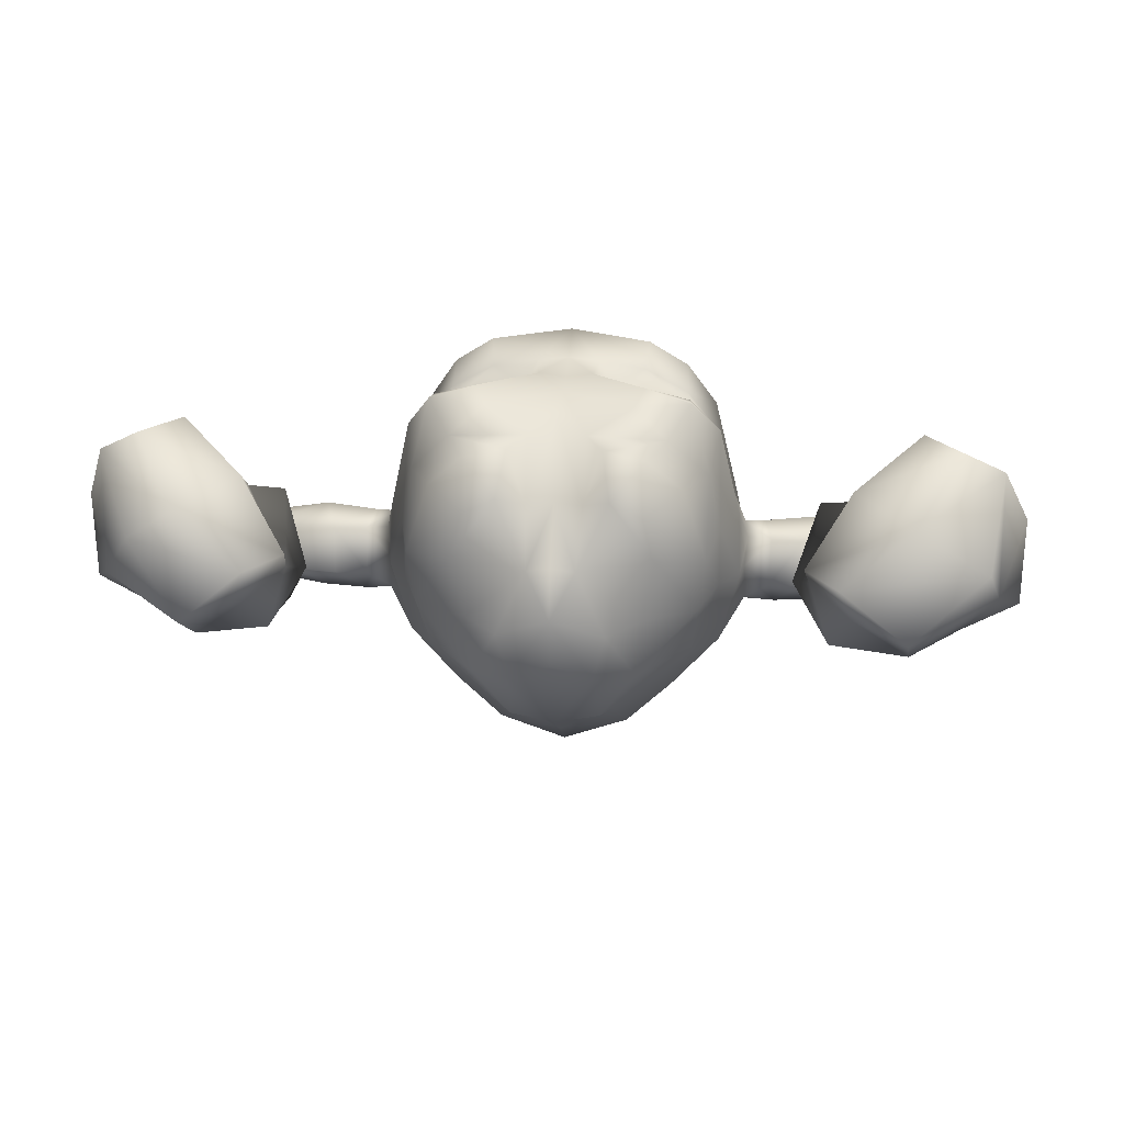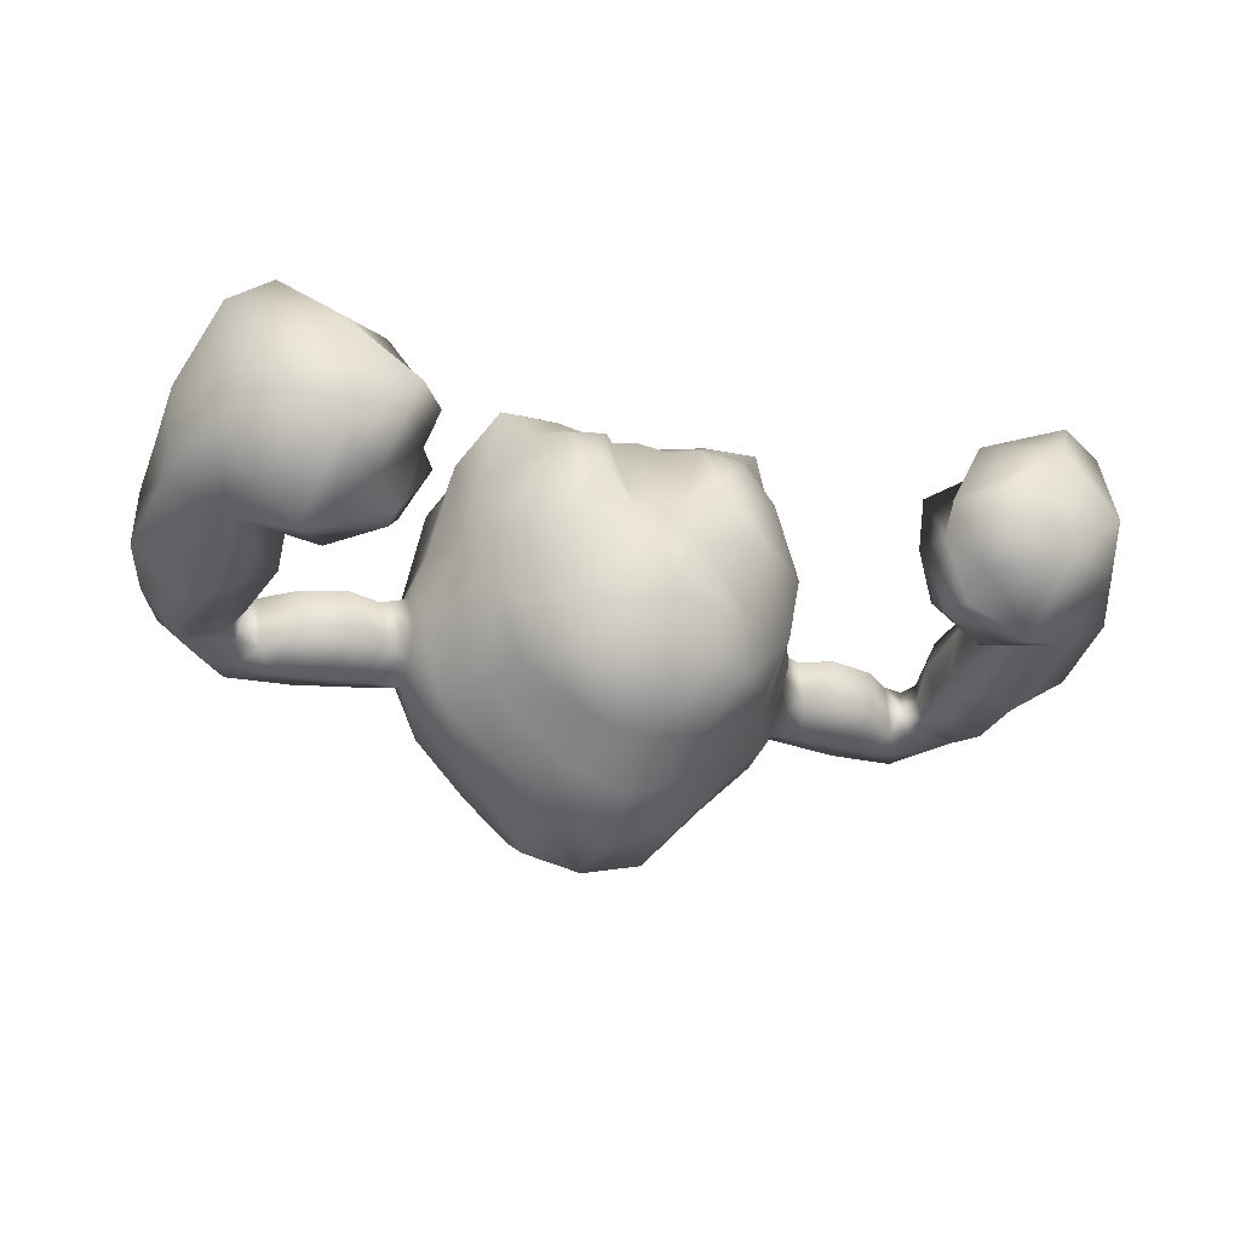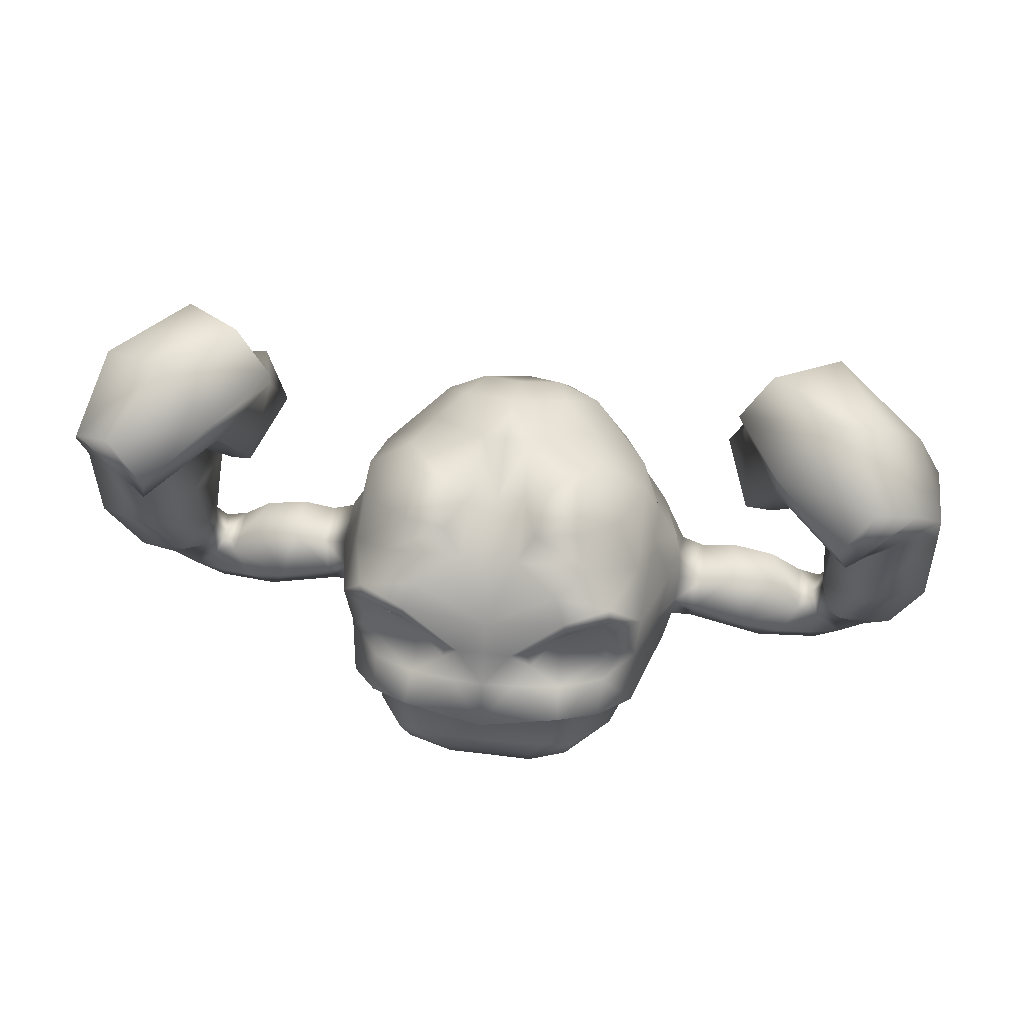
<metadata>
{"format":"obj","ext":"obj","renderer":"f3d","projection":"perspective","resolution":1024,"background":"white","views":[{"elev":19.7,"azim":-174.8,"up":"+Z"},{"elev":-22.1,"azim":158.6,"up":"+Z"},{"elev":38.2,"azim":9.2,"up":"+Y"}]}
</metadata>
<code>
o Mesh
v 0.1909 0.4581 0.4928
v 0.1822 0.5196 0.4415
v 0.2839 0.4354 0.4314
v 0.284 0.505 0.3832
v 0.354 0.3995 0.3282
v 0.356 0.533 0.3056
v 0.412 0.43 0.106
v 0.398 0.528 0.156
v 0.1719 0.7831 0.4178
v 0.2524 0.8274 0.3538
v 0.3695 0.6655 0.3335
v 0.3488 0.7634 0.2535
v 0.4183 0.636 0.122
v 0.376 0.746 0.1167
v 0.1793 0.4127 0.4487
v 0.2348 0.3935 0.41
v 0.302 0.3395 0.2968
v 0.3297 0.3614 0.18
v 0.1571 0.3432 0.4658
v 0.2186 0.3263 0.4401
v 0.2983 0.2727 0.2869
v 0.3308 0.2896 0.1849
v 0.322 0.3275 0.09671
v 0.1134 0.2651 0.4314
v 0.2006 0.2659 0.409
v 0.2299 0.2313 0.312
v 0.2634 0.2079 0.2008
v 0.2827 0.2198 0.04988
v 0.06888 0.8367 0.3637
v 0.2091 0.9144 0.3303
v 0.2918 0.8863 0.2548
v 0.3468 0.8825 0.08667
v 1.394e-16 0.9117 0.2262
v 0.06568 0.9158 0.2218
v 0.2337 0.9719 0.112
v 0.0569 0.9986 0.09077
v 0.103 0.1893 0.3721
v 0.1311 0.1339 0.2558
v 0.1374 0.1273 0.006117
v 0.1252 1.018 -0.05672
v 0.2037 0.9418 -0.04453
v 0.3302 0.8632 -0.0402
v 0.3754 0.7374 -0.02298
v 0.4229 0.6605 -0.02136
v 0.4174 0.373 -0.056
v 0.3317 0.286 -0.068
v 0.23 0.2098 -0.09318
v 0.112 0.1558 -0.1188
v 0.09755 0.9965 -0.17
v 0.191 0.9493 -0.1723
v 0.274 0.8438 -0.1679
v 0.3116 0.744 -0.196
v 0.3759 0.638 -0.2
v 0.3752 0.5387 -0.2281
v 0.3657 0.416 -0.216
v 0.2119 0.2919 -0.2163
v 0.17 0.2119 -0.2108
v 0.124 0.314 -0.3347
v 0.2418 0.3907 -0.3308
v 0.2601 0.5142 -0.3374
v 0.2644 0.6563 -0.314
v 0.1058 0.8964 -0.302
v 0.1268 0.734 -0.35
v 0.1554 0.6457 -0.4204
v 0.138 0.4786 -0.4649
v 1.923e-17 0.636 -0.479
v -2.729e-18 0.4716 -0.4939
v 1.161e-16 0.4329 0.5152
v 1.062e-16 0.3958 0.4717
v 1.216e-16 0.5254 0.4675
v 1.361e-16 0.6855 0.426
v 1.282e-16 0.6066 0.4405
v 1.465e-16 0.8035 0.3929
v 0.07451 0.5224 0.4591
v 0.0649 0.6113 0.4501
v 0.1788 0.5372 0.3885
v 0.2945 0.5482 0.349
v 0.325 0.5638 0.336
v 0.1808 0.6546 0.4102
v 0.2712 0.6835 0.3768
v 0.3091 0.6496 0.3641
v 0.1096 0.5423 0.4015
v 0.09883 0.5948 0.4126
v 0.1952 0.7287 0.449
v 0.2022 0.6841 0.4338
v 0.2995 0.7259 0.4232
v 0.3027 0.7715 0.4268
v 0.1091 0.9064 0.3479
v 0.1291 0.966 0.2474
v 0.2052 0.9672 0.2116
v 0.138 0.384 -0.4181
v 0.4261 0.4521 0.04391
v 0.4335 0.5144 0.06445
v 0.4408 0.577 0.04282
v 0.4336 0.603 -0.023
v 0.4294 0.4334 -0.04566
v 0.4364 0.588 -0.1056
v 0.4305 0.5157 -0.1359
v 0.4204 0.4501 -0.1135
v 0.7998 0.3762 -0.01082
v 0.7849 0.4176 0.02167
v 0.7988 0.4841 0.02749
v 0.7835 0.515 -0.02824
v 0.8024 0.3867 -0.08314
v 0.7953 0.5261 -0.08332
v 0.7825 0.4707 -0.1214
v 0.7952 0.4178 -0.1295
v 0.8611 0.4164 0.002878
v 0.8764 0.4227 -0.06185
v 0.8576 0.4585 -0.1079
v 0.85 0.5683 0.1278
v 0.8041 0.6035 0.04788
v 0.8009 0.649 -0.06072
v 0.9779 0.5342 0.08125
v 1.012 0.5763 -0.01758
v 0.9288 0.615 -0.1073
v 0.9564 0.4747 -0.04291
v 0.916 0.5066 -0.09044
v 0.8192 0.5578 -0.07177
v 0.8074 0.5468 -0.0167
v 0.8227 0.5158 0.03904
v 0.9195 0.4645 0.02037
v 0.7113 0.4242 0.03623
v 0.7487 0.5001 0.02834
v 0.7139 0.4813 -0.1317
v 0.7449 0.5272 -0.09583
v 0.4826 0.4896 0.05815
v 0.4977 0.5617 0.03292
v 0.4752 0.4388 0.02682
v 0.4784 0.4384 -0.06482
v 0.4694 0.4683 -0.1281
v 0.5094 0.522 -0.1383
v 0.4932 0.5933 -0.07309
v 0.6115 0.4532 0.05995
v 0.6147 0.5064 -0.1379
v 0.6749 0.5677 0.03099
v 0.5746 0.5843 0.03901
v 0.5705 0.6088 -0.06868
v 0.6708 0.5902 -0.0697
v 0.904 0.6949 0.1988
v 0.8127 0.7402 0.09467
v 0.7704 0.7765 -0.02231
v 1.047 0.691 0.144
v 1.068 0.7626 -0.006734
v 0.914 0.7817 -0.1021
v 0.9423 0.877 0.2198
v 0.8282 0.8905 0.1715
v 0.7898 0.9199 0.02482
v 1.055 0.8822 0.1645
v 1.044 0.9831 0.04474
v 0.9177 0.9906 -0.01904
v 0.7465 0.9835 0.224
v 0.7295 0.9748 -0.04215
v 1.048 0.9871 0.2427
v 0.9831 1.121 0.1037
v 0.8013 1.07 -0.05662
v 0.836 0.9375 0.3833
v 0.6624 1.068 0.2989
v 0.5749 1.124 0.1298
v 0.9802 1.106 0.3853
v 0.9026 1.22 0.2196
v 0.7815 1.282 0.05061
v 0.8118 1.017 0.4378
v 0.6607 1.142 0.3439
v 0.5607 1.193 0.1827
v 0.8875 1.134 0.4338
v 0.7837 1.274 0.3022
v 0.6315 1.305 0.1787
v 0.6565 0.9536 0.2156
v 0.5914 1.019 0.01892
v 0.5959 1.001 0.2717
v 0.5398 1.072 0.1126
v 0.6689 1.139 0.05134
v 0.6224 1.118 -0.01521
v 0.6165 1.038 -0.008946
v 0.8839 0.9159 0.3077
v 0.6497 0.4112 -0.1247
v 0.6577 0.3846 -0.0684
v 0.6548 0.385 0.01319
v -0.1909 0.4581 0.4928
v -0.1822 0.5196 0.4415
v -0.2839 0.4354 0.4314
v -0.284 0.505 0.3832
v -0.354 0.3995 0.3282
v -0.356 0.533 0.3056
v -0.412 0.43 0.106
v -0.398 0.528 0.156
v -0.1719 0.7831 0.4178
v -0.2524 0.8274 0.3538
v -0.3695 0.6655 0.3335
v -0.3488 0.7634 0.2535
v -0.4183 0.636 0.122
v -0.376 0.746 0.1167
v -0.1793 0.4127 0.4487
v -0.2348 0.3935 0.41
v -0.302 0.3395 0.2968
v -0.3297 0.3614 0.18
v -0.1571 0.3432 0.4658
v -0.2186 0.3263 0.4401
v -0.2983 0.2727 0.2869
v -0.3308 0.2896 0.1849
v -0.322 0.3275 0.09671
v -0.1134 0.2651 0.4314
v -0.2006 0.2659 0.409
v -0.2299 0.2313 0.312
v -0.2634 0.2079 0.2008
v -0.2827 0.2198 0.04988
v -0.06888 0.8367 0.3637
v -0.2091 0.9144 0.3303
v -0.2918 0.8863 0.2548
v -0.3468 0.8825 0.08667
v -0.06568 0.9158 0.2218
v -0.2337 0.9719 0.112
v -0.0569 0.9986 0.09077
v -0.103 0.1893 0.3721
v -0.1311 0.1339 0.2558
v -0.1374 0.1273 0.006117
v -0.1252 1.018 -0.05672
v -0.2037 0.9418 -0.04453
v -0.3302 0.8632 -0.0402
v -0.3754 0.7374 -0.02298
v -0.4229 0.6605 -0.02136
v -0.4174 0.373 -0.056
v -0.3317 0.286 -0.068
v -0.23 0.2098 -0.09318
v -0.112 0.1558 -0.1188
v -0.09755 0.9965 -0.17
v -0.191 0.9493 -0.1723
v -0.274 0.8438 -0.1679
v -0.3116 0.744 -0.196
v -0.3759 0.638 -0.2
v -0.3752 0.5387 -0.2281
v -0.3657 0.416 -0.216
v -0.2119 0.2919 -0.2163
v -0.17 0.2119 -0.2108
v -0.124 0.314 -0.3347
v -0.2418 0.3907 -0.3308
v -0.2601 0.5142 -0.3374
v -0.2644 0.6563 -0.314
v -0.1058 0.8964 -0.302
v -0.1268 0.734 -0.35
v -0.1554 0.6457 -0.4204
v -0.138 0.4786 -0.4649
v -0.07451 0.5224 0.4591
v -0.0649 0.6113 0.4501
v -0.1788 0.5372 0.3885
v -0.2945 0.5482 0.349
v -0.325 0.5638 0.336
v -0.1808 0.6546 0.4102
v -0.2712 0.6835 0.3768
v -0.3091 0.6496 0.3641
v -0.1096 0.5423 0.4015
v -0.09883 0.5948 0.4126
v -0.1952 0.7287 0.449
v -0.2022 0.6841 0.4338
v -0.2995 0.7259 0.4232
v -0.3027 0.7715 0.4268
v -0.1091 0.9064 0.3479
v -0.1291 0.966 0.2474
v -0.2052 0.9672 0.2116
v -0.138 0.384 -0.4181
v -0.4261 0.4521 0.04391
v -0.4335 0.5144 0.06445
v -0.4408 0.577 0.04282
v -0.4336 0.603 -0.023
v -0.4294 0.4334 -0.04566
v -0.4364 0.588 -0.1056
v -0.4305 0.5157 -0.1359
v -0.4204 0.4501 -0.1135
v -0.7998 0.3762 -0.01082
v -0.7849 0.4176 0.02167
v -0.7988 0.4841 0.02749
v -0.7835 0.515 -0.02824
v -0.8024 0.3867 -0.08314
v -0.7953 0.5261 -0.08332
v -0.7825 0.4707 -0.1214
v -0.7952 0.4178 -0.1295
v -0.8611 0.4164 0.002878
v -0.8764 0.4227 -0.06185
v -0.8576 0.4585 -0.1079
v -0.85 0.5683 0.1278
v -0.8041 0.6035 0.04788
v -0.8009 0.649 -0.06072
v -0.9779 0.5342 0.08125
v -1.012 0.5763 -0.01758
v -0.9288 0.615 -0.1073
v -0.9564 0.4747 -0.04291
v -0.916 0.5066 -0.09044
v -0.8192 0.5578 -0.07177
v -0.8074 0.5468 -0.0167
v -0.8227 0.5158 0.03904
v -0.9195 0.4645 0.02037
v -0.7113 0.4242 0.03623
v -0.7487 0.5001 0.02834
v -0.7139 0.4813 -0.1317
v -0.7449 0.5272 -0.09583
v -0.4826 0.4896 0.05815
v -0.4977 0.5617 0.03292
v -0.4752 0.4388 0.02682
v -0.4784 0.4384 -0.06482
v -0.4694 0.4683 -0.1281
v -0.5094 0.522 -0.1383
v -0.4932 0.5933 -0.07309
v -0.6115 0.4532 0.05995
v -0.6147 0.5064 -0.1379
v -0.6749 0.5677 0.03099
v -0.5746 0.5843 0.03901
v -0.5705 0.6088 -0.06868
v -0.6708 0.5902 -0.0697
v -0.904 0.6949 0.1988
v -0.8127 0.7402 0.09467
v -0.7704 0.7765 -0.02231
v -1.047 0.691 0.144
v -1.068 0.7626 -0.006734
v -0.914 0.7817 -0.1021
v -0.9423 0.877 0.2198
v -0.8282 0.8905 0.1715
v -0.7898 0.9199 0.02482
v -1.055 0.8822 0.1645
v -1.044 0.9831 0.04474
v -0.9177 0.9906 -0.01904
v -0.7465 0.9835 0.224
v -0.7295 0.9748 -0.04215
v -1.048 0.9871 0.2427
v -0.9831 1.121 0.1037
v -0.8013 1.07 -0.05662
v -0.836 0.9375 0.3833
v -0.6624 1.068 0.2989
v -0.5749 1.124 0.1298
v -0.9802 1.106 0.3853
v -0.952 1.217 0.1896
v -0.7815 1.282 0.05061
v -0.8118 1.017 0.4378
v -0.6607 1.142 0.3439
v -0.5607 1.193 0.1827
v -0.8875 1.134 0.4338
v -0.7837 1.274 0.3022
v -0.6315 1.305 0.1787
v -0.6565 0.9536 0.2156
v -0.5914 1.019 0.01892
v -0.5959 1.001 0.2717
v -0.5398 1.072 0.1126
v -0.6689 1.139 0.05134
v -0.6224 1.118 -0.01521
v -0.6165 1.038 -0.008946
v -0.8839 0.9159 0.3077
v -0.6497 0.4112 -0.1247
v -0.6577 0.3846 -0.0684
v -0.6548 0.385 0.01319
v -1.9e-05 0.3348 0.466
v -5.2e-05 0.2553 0.4138
v -9e-05 0.1931 0.3752
v -0.000136 0.1332 0.2582
v -0.000172 0.1082 0.03352
v -3.1e-05 1.008 0.103
v -0.000215 0.1422 -0.1011
v -0.000259 0.1702 -0.2255
v -0.000259 0.2702 -0.3372
v -0.000129 0.3503 -0.4349
v -0.000214 0.7573 -0.3995
v -0.000165 0.904 -0.32
v -6.1e-05 1.037 -0.01473
v -0.000105 1.018 -0.1284
v 0.1907 0.4593 0.4918
v -0.1907 0.4593 0.4918
g Geodude:Default
f 4 3 5 6
f 6 5 7 8
f 11 6 8 13
f 15 16 3 1
f 16 17 5 3
f 19 20 16 15
f 20 21 17 16
f 24 25 20 19
f 25 26 21 20
f 26 27 22 21
f 37 26 25 24
f 37 38 27 26
f 28 27 38 39
f 35 32 42 41
f 14 13 44 43
f 23 28 47 46
f 28 39 48 47
f 42 43 52 51
f 43 44 53 52
f 46 47 57 56
f 58 56 57
f 60 61 53 54
f 59 60 54 55
f 65 64 61 60
f 67 66 64 65
f 69 15 1 68
f 70 68 74
f 75 72 70 74
f 2 4 77 76
f 4 6 78 77
f 6 11 81 78
f 75 74 82 83
f 79 76 77 80
f 80 77 78 81
f 79 83 82 76
f 86 11 87
f 11 86 80 81
f 85 79 80 86
f 75 83 79 85
f 11 13 14 12
f 14 32 12
f 43 42 32 14
f 9 10 29
f 71 9 29 73
f 32 31 12
f 30 89 88
f 36 35 41 40
f 50 49 40 41
f 42 51 50 41
f 32 90 31
f 90 89 30
f 31 90 30
f 10 30 88
f 58 59 55 56
f 58 91 59
f 60 59 91 65
f 7 5 17 18
f 17 21 22 18
f 7 18 23
f 22 23 18
f 28 23 22 27
f 73 29 34 33
f 88 89 34
f 29 88 34
f 10 88 29
f 35 90 32
f 34 89 36
f 90 35 89
f 36 89 35
f 7 23 46 45
f 45 46 56 55
f 45 55 99 96
f 55 54 98 99
f 54 53 97 98
f 53 44 95 97
f 13 8 93 94
f 8 7 92 93
f 7 45 96 92
f 118 116 115 117
f 117 109 110 118
f 119 113 116 118
f 118 110 105 119
f 120 112 113 119
f 119 105 103 120
f 121 111 112 120
f 122 114 111 121
f 117 115 114 122
f 122 108 109 117
f 126 105 106 125
f 129 92 96 130
f 130 96 99 131
f 131 99 98 132
f 132 98 97 133
f 133 97 95
f 135 138 139
f 132 133 138 135
f 139 126 125 135
f 108 100 104 109
f 106 105 110 107
f 109 104 107 110
f 108 122 121 102
f 100 108 101
f 102 101 108
f 112 111 140 141
f 111 114 143 140
f 114 115 144 143
f 115 116 145 144
f 116 113 142 145
f 113 112 141 142
f 141 140 146 147
f 140 143 149 146
f 143 144 150 149
f 157 160 166 163
f 160 161 167 166
f 158 157 163 164
f 164 163 166 167
f 165 164 167 168
f 153 152 169 170
f 161 162 168 167
f 162 173 168
f 151 150 144 145
f 142 148 151 145
f 148 153 151
f 172 170 169 171
f 170 175 153
f 170 172 175
f 155 150 151 156
f 151 153 156
f 156 153 175
f 174 173 156
f 175 174 156
f 176 152 147 146
f 154 176 146 149
f 178 104 100 179
f 177 107 104 178
f 125 106 107 177
f 179 123 134
f 179 129 130 178
f 178 130 131 177
f 177 131 132 135
f 135 125 177
f 179 100 101 123
f 50 51 62
f 61 63 52 53
f 61 64 63
f 52 63 62 51
f 176 154 160 157
f 147 148 142 141
f 148 147 152
f 158 152 176 157
f 148 152 153
f 172 171 159
f 158 159 171
f 158 171 169 152
f 160 154 155 161
f 162 161 155
f 156 162 155
f 156 173 162
f 154 149 150 155
f 133 128 137 138
f 136 139 138 137
f 126 103 105
f 124 126 139 136
f 44 13 94 95
f 102 121 120 103
f 128 94 93 127
f 94 128 95
f 133 95 128
f 134 123 124 136
f 123 101 102 124
f 103 126 124
f 102 103 124
f 128 127 137
f 93 92 129 127
f 137 134 136
f 127 129 134
f 179 134 129
f 137 127 134
f 183 185 184 182
f 185 187 186 184
f 190 192 187 185
f 194 180 182 195
f 195 182 184 196
f 198 194 195 199
f 199 195 196 200
f 203 198 199 204
f 204 199 200 205
f 205 200 201 206
f 215 203 204 205
f 215 205 206 216
f 207 217 216 206
f 213 219 220 211
f 193 221 222 192
f 202 224 225 207
f 207 225 226 217
f 220 229 230 221
f 221 230 231 222
f 224 234 235 225
f 236 235 234
f 238 232 231 239
f 237 233 232 238
f 243 238 239 242
f 67 243 242 66
f 69 68 180 194
f 70 244 68
f 245 244 70 72
f 181 246 247 183
f 183 247 248 185
f 185 248 251 190
f 245 253 252 244
f 249 250 247 246
f 250 251 248 247
f 249 246 252 253
f 256 257 190
f 190 251 250 256
f 255 256 250 249
f 245 255 249 253
f 190 191 193 192
f 193 191 211
f 221 193 211 220
f 188 208 189
f 71 73 208 188
f 211 191 210
f 209 258 259
f 214 218 219 213
f 228 219 218 227
f 220 219 228 229
f 211 210 260
f 260 209 259
f 210 209 260
f 189 258 209
f 236 234 233 237
f 236 237 261
f 238 243 261 237
f 186 197 196 184
f 196 197 201 200
f 186 202 197
f 201 197 202
f 207 206 201 202
f 73 33 212 208
f 258 212 259
f 208 212 258
f 189 208 258
f 213 211 260
f 212 214 259
f 260 259 213
f 214 213 259
f 186 223 224 202
f 223 233 234 224
f 223 266 269 233
f 233 269 268 232
f 232 268 267 231
f 231 267 265 222
f 192 264 263 187
f 187 263 262 186
f 186 262 266 223
f 288 287 285 286
f 287 288 280 279
f 289 288 286 283
f 288 289 275 280
f 290 289 283 282
f 289 290 273 275
f 291 290 282 281
f 292 291 281 284
f 287 292 284 285
f 292 287 279 278
f 296 295 276 275
f 299 300 266 262
f 300 301 269 266
f 301 302 268 269
f 302 303 267 268
f 303 265 267
f 305 309 308
f 302 305 308 303
f 309 305 295 296
f 278 279 274 270
f 276 277 280 275
f 279 280 277 274
f 278 272 291 292
f 270 271 278
f 272 278 271
f 282 311 310 281
f 281 310 313 284
f 284 313 314 285
f 285 314 315 286
f 286 315 312 283
f 283 312 311 282
f 311 317 316 310
f 310 316 319 313
f 313 319 320 314
f 327 333 336 330
f 330 336 337 331
f 328 334 333 327
f 334 337 336 333
f 335 338 337 334
f 323 340 339 322
f 331 337 338 332
f 332 338 343
f 321 315 314 320
f 312 315 321 318
f 318 321 323
f 342 341 339 340
f 340 323 345
f 340 345 342
f 325 326 321 320
f 321 326 323
f 326 345 323
f 344 326 343
f 345 326 344
f 346 316 317 322
f 324 319 316 346
f 348 349 270 274
f 347 348 274 277
f 295 347 277 276
f 349 304 293
f 349 348 300 299
f 348 347 301 300
f 347 305 302 301
f 305 347 295
f 349 293 271 270
f 228 240 229
f 239 231 230 241
f 239 241 242
f 230 229 240 241
f 346 327 330 324
f 317 311 312 318
f 318 322 317
f 328 327 346 322
f 318 323 322
f 342 329 341
f 328 341 329
f 328 322 339 341
f 330 331 325 324
f 332 325 331
f 326 325 332
f 326 332 343
f 324 325 320 319
f 303 308 307 298
f 306 307 308 309
f 296 275 273
f 294 306 309 296
f 222 265 264 192
f 272 273 290 291
f 298 297 263 264
f 264 265 298
f 303 298 265
f 304 306 294 293
f 293 294 272 271
f 273 294 296
f 272 294 273
f 298 307 297
f 263 297 299 262
f 307 306 304
f 297 304 299
f 349 299 304
f 307 304 297
f 173 159 165 168
f 172 174 175
f 159 173 174
f 172 159 174
f 159 158 164 165
f 343 338 335 329
f 344 342 345
f 329 342 344
f 343 329 344
f 329 335 334 328
f 350 19 15 69
f 351 24 19 350
f 33 34 36 355
f 352 37 24 351
f 352 353 38 37
f 354 39 38 353
f 39 354 356 48
f 49 50 62 361
f 49 361 363
f 36 362 355
f 362 40 49 363
f 360 63 64 66
f 36 40 362
f 63 360 361 62
f 47 48 357 57
f 48 356 357
f 357 358 58 57
f 65 91 359 67
f 91 58 358 359
f 350 69 194 198
f 351 350 198 203
f 33 355 214 212
f 352 351 203 215
f 352 215 216 353
f 354 353 216 217
f 217 226 356 354
f 227 361 240 228
f 227 363 361
f 214 355 362
f 362 363 227 218
f 360 66 242 241
f 214 362 218
f 241 240 361 360
f 225 235 357 226
f 226 357 356
f 357 235 236 358
f 243 67 359 261
f 261 359 358 236
f 4 2 364 1 3
f 2 74 364
f 68 1 364 74
f 75 71 72
f 2 76 82 74
f 84 85 86 87
f 75 85 84
f 12 10 87
f 11 12 87
f 9 71 84
f 75 84 71
f 87 10 9 84
f 12 31 30 10
f 183 182 180 365 181
f 181 365 244
f 68 244 365 180
f 71 245 72
f 181 244 252 246
f 254 257 256 255
f 255 245 254
f 191 190 257
f 189 191 257
f 188 254 71
f 245 71 254
f 257 254 188 189
f 191 189 209 210

</code>
